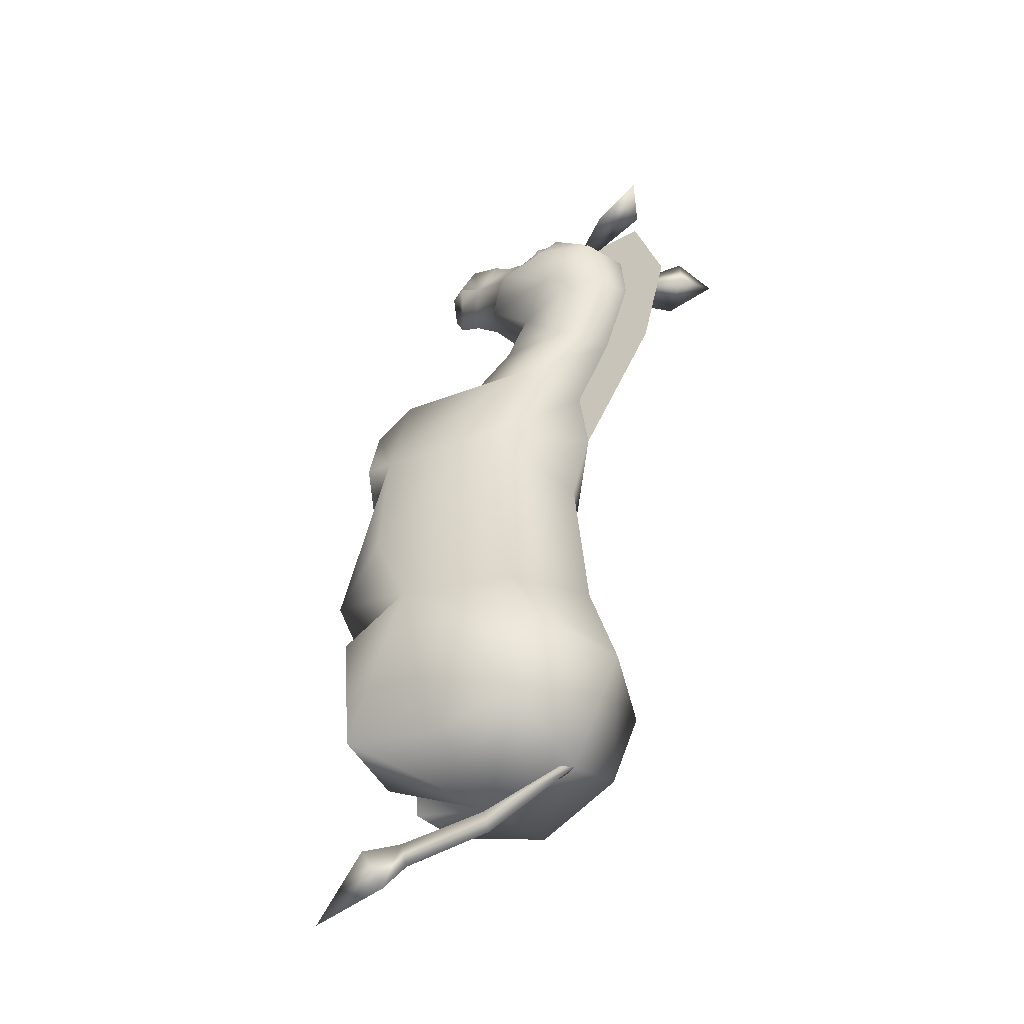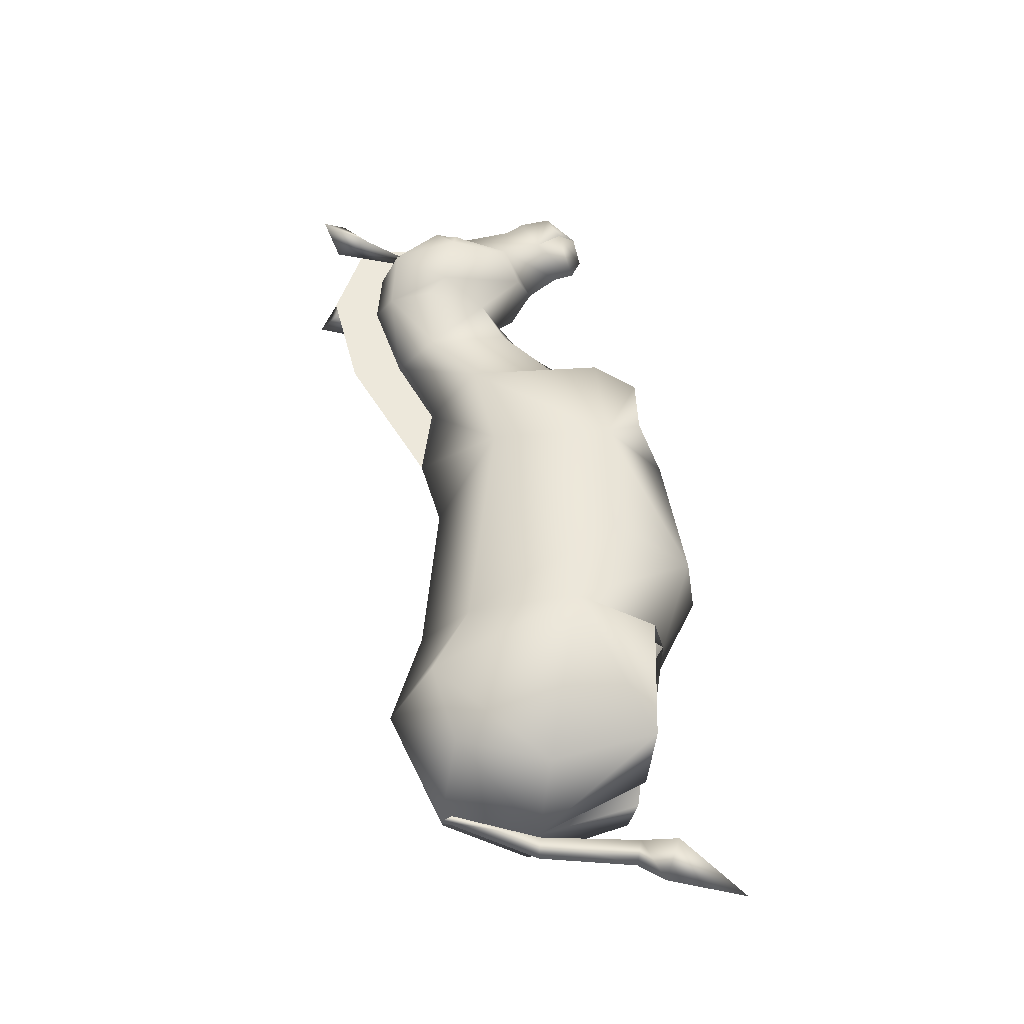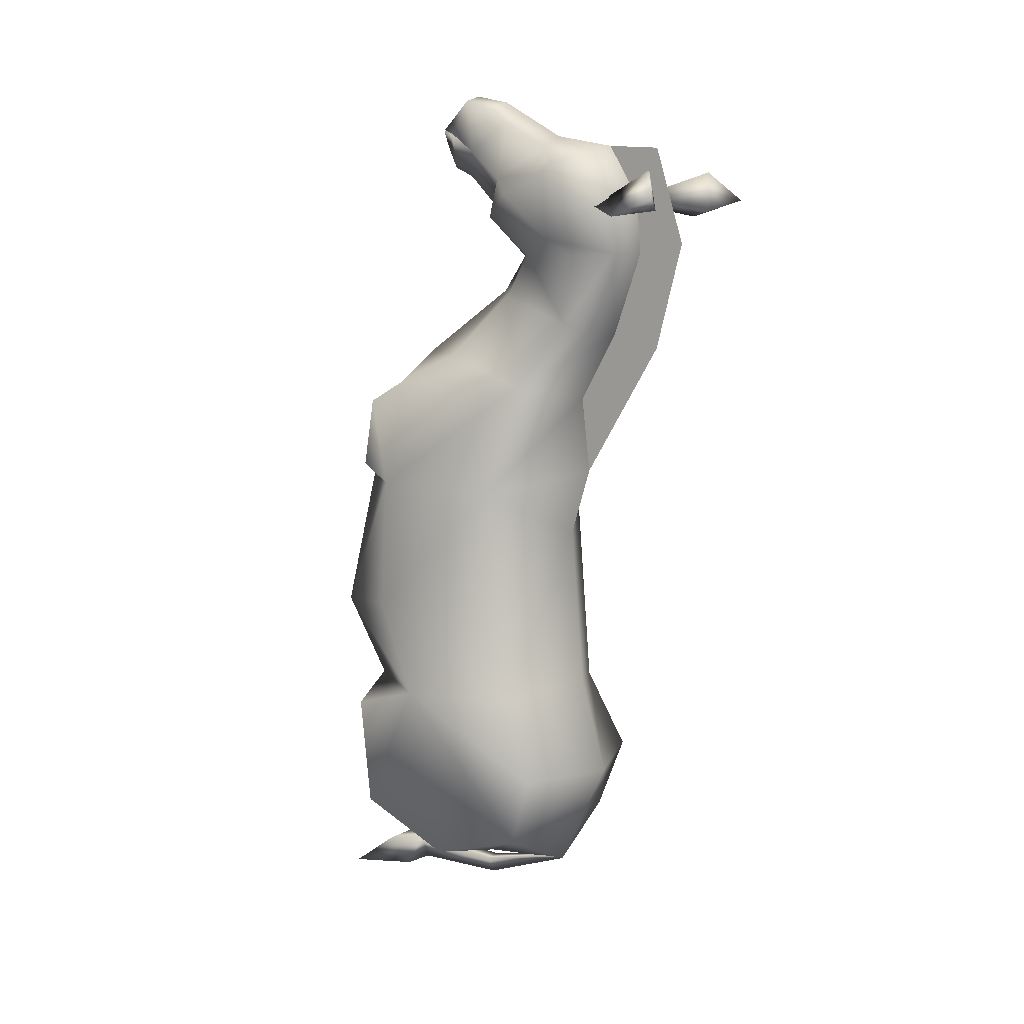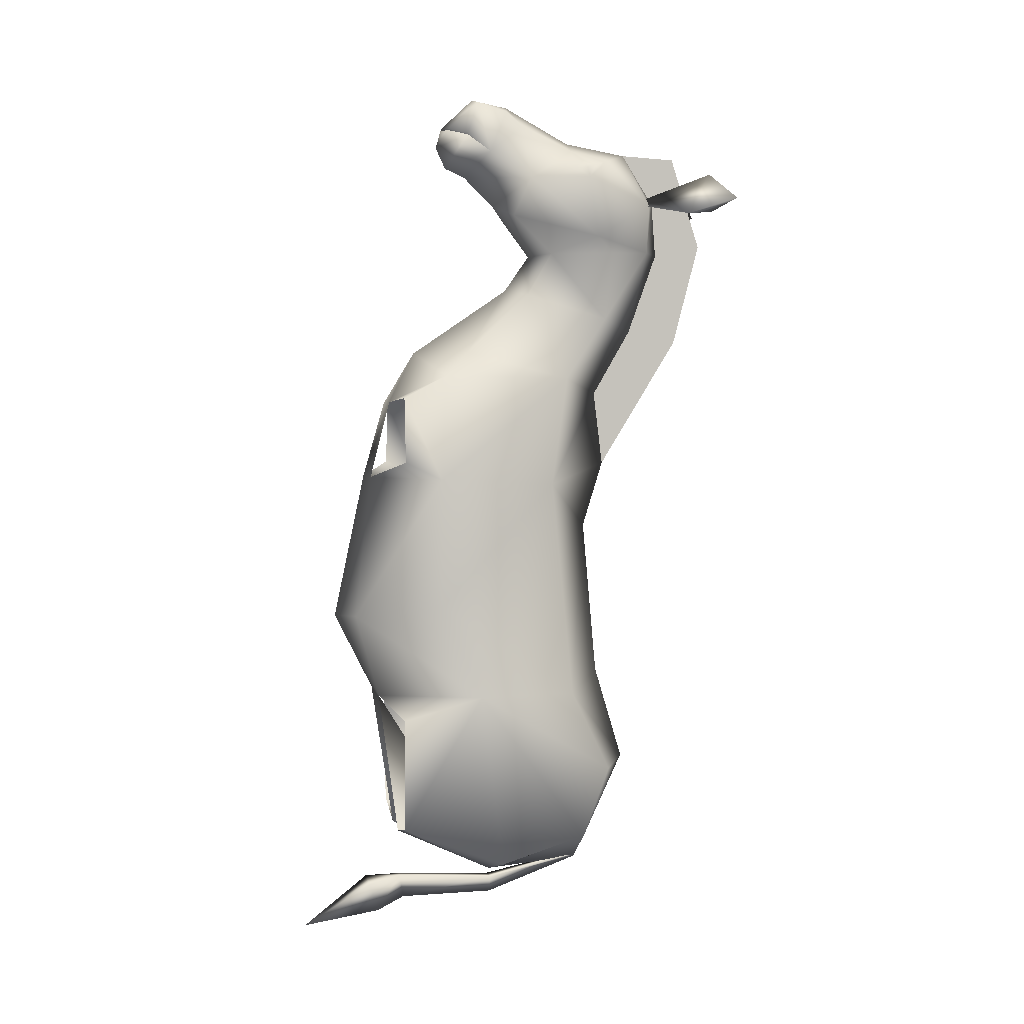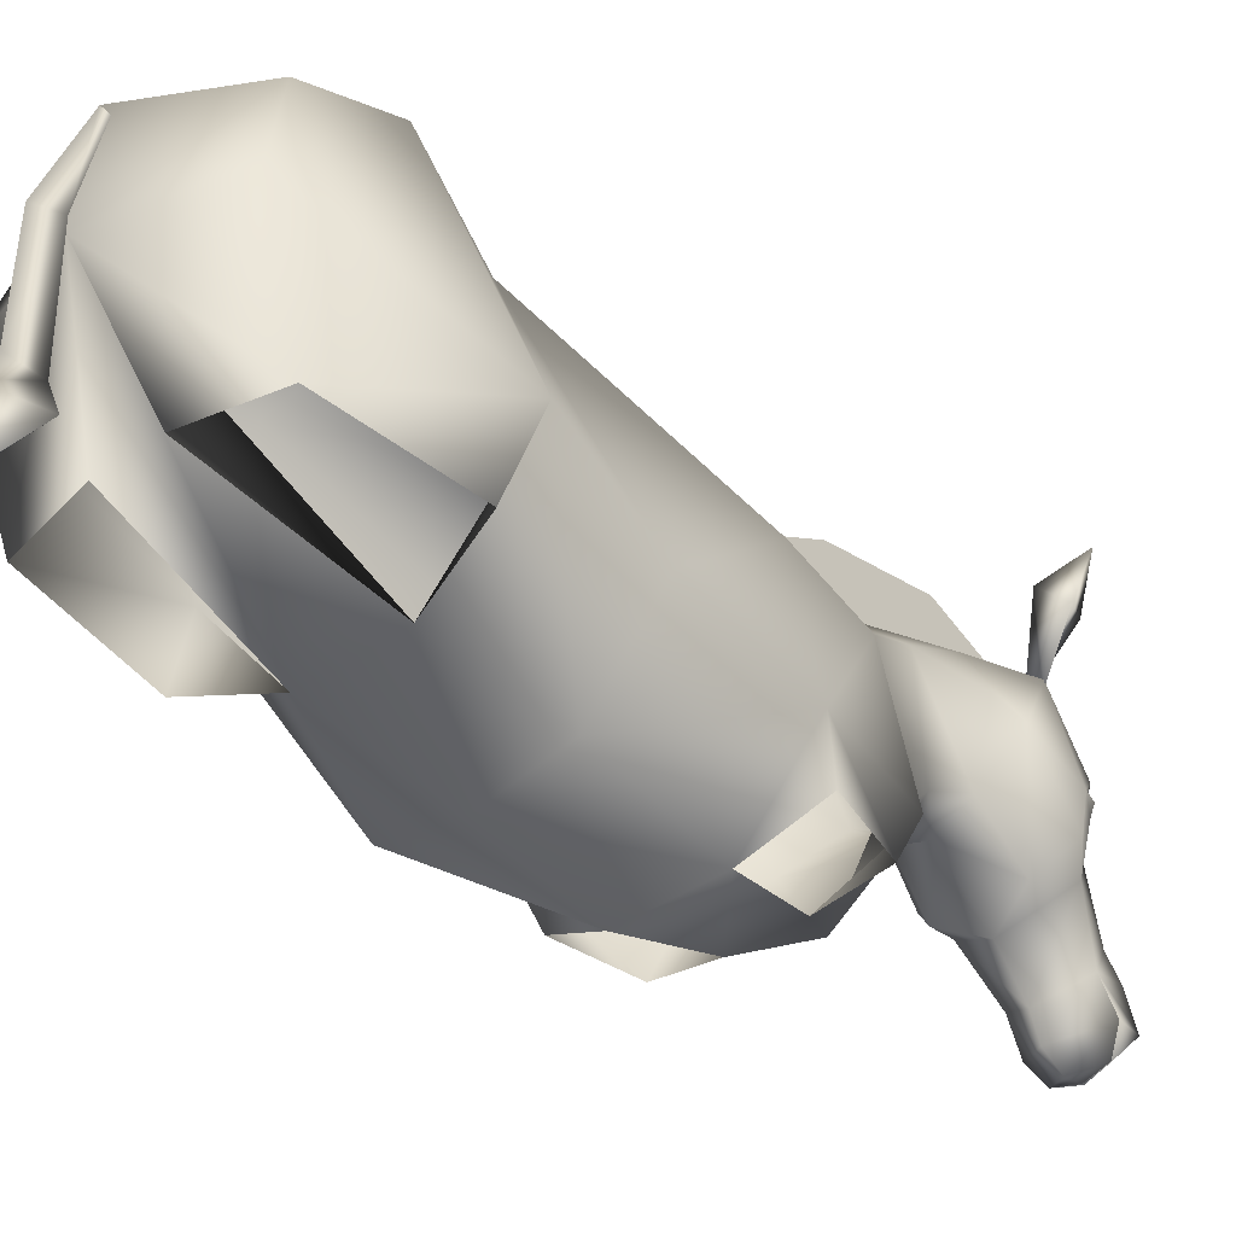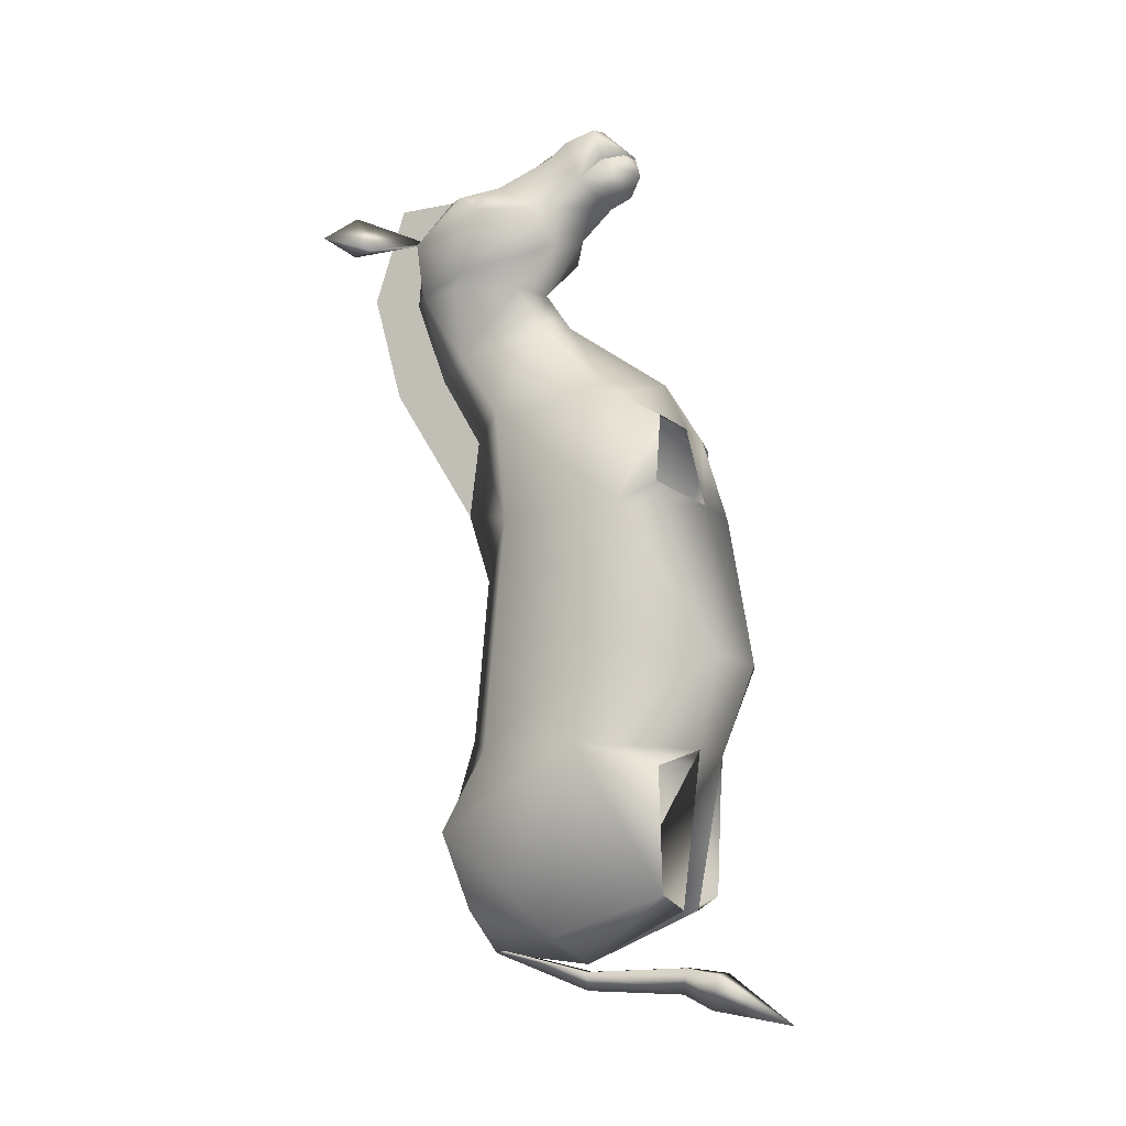
<metadata>
{"format":"obj","ext":"obj","renderer":"f3d","projection":"perspective","resolution":1024,"background":"white","views":[{"elev":-46.1,"azim":123.6,"up":"+Z"},{"elev":-37.7,"azim":-95.9,"up":"+Z"},{"elev":9.3,"azim":125.5,"up":"+Z"},{"elev":2.0,"azim":79.9,"up":"+Z"},{"elev":-40.5,"azim":-140.1,"up":"+Y"},{"elev":-9.9,"azim":-69.9,"up":"+Z"}]}
</metadata>
<code>
v  -0.2563 1.832 1.264
v  -0.1875 1.921 1.399
v  -0.2803 1.987 1.314
v  -0.1685 1.933 1.281
v  -0.163 1.711 1.296
v  -0.0986 1.723 1.325
v  0.2342 1.832 1.264
v  0.2582 1.987 1.314
v  0.1654 1.921 1.399
v  0.1465 1.933 1.281
v  0.0765 1.723 1.325
v  0.1409 1.711 1.296
v  -0.011 1.54 0.2548
v  0.2516 1.383 0.3953
v  0.2283 1.454 -0.2749
v  -0.011 1.583 -0.2294
v  0.3307 1.02 0.0161
v  0.3407 1.143 -0.2681
v  0.186 0.7635 -0.0218
v  0.1076 0.8434 -0.2844
v  -0.011 1.604 0.4617
v  0.0893 1.135 0.819
v  0.0707 1.339 1.009
v  -0.011 1.275 1.027
v  -0.011 0.9717 0.8187
v  0.2743 1.562 -0.5129
v  -0.011 1.669 -0.519
v  0.3048 1.023 0.41
v  0.1119 0.8189 0.4179
v  -0.011 1.221 -0.8855
v  -0.011 1.507 -0.8557
v  0.2474 1.487 -0.7324
v  0.2883 1.218 -0.8064
v  0.1409 1.725 1.296
v  -0.011 1.772 1.32
v  -0.011 1.673 1.48
v  0.1281 1.587 1.439
v  0.0501 1.323 1.557
v  -0.011 1.482 1.514
v  -0.011 1.279 1.625
v  -0.011 1.166 1.647
v  0.0609 1.174 1.629
v  0.0534 1.27 1.602
v  0.0937 1.288 1.263
v  -0.011 1.234 1.301
v  -0.011 1.353 1.139
v  0.0725 1.415 1.145
v  0.1244 1.339 1.381
v  0.0709 1.48 1.478
v  0.0856 1.213 1.469
v  0.1608 1.553 1.194
v  0.1651 1.389 1.335
v  -0.011 1.14 1.394
v  0.0899 1.137 1.519
v  -0.011 1.077 1.422
v  -0.011 1.062 1.548
v  0.0536 1.079 1.541
v  0.0541 1.077 1.537
v  -0.011 1.046 1.488
v  0.0898 1.138 1.525
v  -0.011 1.695 0.8978
v  -0.011 1.785 1.15
v  0.0659 1.736 1.152
v  0.1087 1.586 0.9311
v  0.1737 1.447 0.7339
v  -0.011 1.576 0.691
v  0.2673 0.9074 -0.6897
v  0.0618 0.9095 -0.7327
v  0.0169 1.22 -0.9077
v  -0.011 1.221 -0.9612
v  0.0087 1.501 -0.8434
v  -0.0774 0.8183 -0.9085
v  0.0553 0.8183 -0.9085
v  0.0041 0.9217 -0.8934
v  -0.0262 0.9217 -0.8934
v  -0.011 0.8507 -1.011
v  -0.011 0.9343 -0.9678
v  0.0736 0.8833 0.6578
v  0.2429 1.046 0.7379
v  0.2362 0.9134 0.6665
v  0.2773 0.9128 0.4644
v  0.1264 1.607 1.144
v  -0.1077 1.213 1.469
v  -0.1118 1.138 1.525
v  -0.1464 1.339 1.381
v  -0.0757 1.079 1.541
v  -0.112 1.137 1.519
v  -0.0762 1.077 1.537
v  0.1095 1.513 1.443
v  0.1276 1.551 1.428
v  0.134 1.487 1.416
v  0.1501 1.528 1.386
v  0.3074 0.9046 -0.3406
v  0.1461 1.52 1.417
v  -0.011 0.6125 -1.05
v  -0.011 1.062 1.543
v  -0.011 1.841 1.471
v  -0.011 1.933 1.183
v  -0.011 1.848 0.8625
v  -0.2081 0.7635 -0.0218
v  -0.3528 1.02 0.0161
v  -0.3628 1.143 -0.2681
v  -0.1297 0.8434 -0.2844
v  -0.011 0.7128 -0.0339
v  -0.2737 1.383 0.3953
v  -0.3269 1.023 0.41
v  -0.134 0.8189 0.4179
v  -0.0957 0.8833 0.6578
v  -0.0933 1.339 1.009
v  -0.1308 1.586 0.9311
v  -0.1958 1.447 0.7339
v  -0.1081 1.135 0.819
v  -0.2504 1.454 -0.2749
v  -0.2964 1.562 -0.5129
v  -0.3103 1.218 -0.8064
v  -0.2695 1.487 -0.7324
v  -0.0755 1.27 1.602
v  -0.083 1.174 1.629
v  -0.0722 1.323 1.557
v  -0.093 1.48 1.478
v  -0.1158 1.288 1.263
v  -0.096 1.415 1.145
v  -0.1872 1.389 1.335
v  -0.1829 1.553 1.194
v  -0.1484 1.607 1.144
v  -0.088 1.736 1.152
v  -0.0839 0.9095 -0.7327
v  -0.2894 0.9074 -0.6897
v  -0.039 1.22 -0.9078
v  -0.0308 1.501 -0.8434
v  -0.265 1.046 0.7379
v  -0.2994 0.9128 0.4644
v  -0.2583 0.9134 0.6665
v  -0.163 1.725 1.296
v  -0.1502 1.587 1.439
v  -0.1497 1.551 1.428
v  -0.1316 1.513 1.443
v  -0.1561 1.487 1.416
v  -0.1722 1.528 1.386
v  -0.3295 0.9046 -0.3406
v  -0.1682 1.52 1.417
o Ztorso
g Ztorso
f 1 2 3
f 4 1 3
f 1 5 6
f 6 2 1
f 6 5 4
f 4 2 6
f 3 2 4
f 5 1 4
f 7 8 9
f 10 8 7
f 7 9 11
f 11 12 7
f 11 10 12
f 10 11 9
f 8 10 9
f 12 10 7
f 13 14 15
f 15 16 13
f 17 18 15
f 19 20 18
f 18 17 19
f 14 13 21
f 22 23 24
f 24 25 22
f 15 26 27
f 27 16 15
f 19 17 28
f 28 29 19
f 30 31 32
f 32 33 30
f 34 35 36
f 36 37 34
f 38 39 40
f 40 41 42
f 42 43 40
f 44 45 46
f 46 47 44
f 48 49 38
f 38 50 48
f 44 47 51
f 51 52 44
f 46 24 23
f 23 47 46
f 48 50 53
f 53 45 48
f 50 54 55
f 55 53 50
f 56 57 42
f 42 41 56
f 54 58 59
f 59 55 54
f 42 60 50
f 50 43 42
f 44 52 48
f 18 26 15
f 61 62 63
f 63 64 61
f 61 64 65
f 65 66 61
f 30 33 67
f 67 68 30
f 69 70 31
f 31 71 69
f 72 73 74
f 74 75 72
f 74 73 76
f 76 77 74
f 78 79 25
f 28 79 80
f 80 81 28
f 66 65 14
f 14 21 66
f 35 34 63
f 63 62 35
f 63 34 51
f 51 82 63
f 64 63 82
f 28 14 65
f 65 79 28
f 83 50 60
f 60 84 83
f 85 48 50
f 50 83 85
f 84 60 57
f 57 86 84
f 83 50 48
f 48 85 83
f 87 54 50
f 50 83 87
f 88 58 54
f 54 87 88
f 49 89 90
f 90 37 49
f 49 48 91
f 91 89 49
f 37 36 39
f 39 49 37
f 52 51 92
f 67 33 18
f 18 93 67
f 32 31 27
f 27 26 32
f 68 20 30
f 34 37 92
f 92 51 34
f 94 92 90
f 60 42 57
f 18 20 93
f 81 29 28
f 95 73 72
f 95 76 73
f 79 22 25
f 86 57 56
f 96 58 88
f 50 38 43
f 89 94 90
f 89 91 94
f 94 91 92
f 97 98 62
f 97 62 35
f 36 97 35
f 61 62 98
f 61 98 99
f 66 61 99
f 66 99 21
f 45 44 48
f 58 96 59
f 90 92 37
f 92 91 48
f 48 52 92
f 47 82 51
f 100 101 102
f 102 103 100
f 104 20 19
f 105 21 13
f 101 106 105
f 107 29 78
f 78 108 107
f 109 110 111
f 111 112 109
f 113 16 27
f 27 114 113
f 13 16 113
f 113 105 13
f 29 107 104
f 100 107 106
f 106 101 100
f 30 115 116
f 116 31 30
f 40 117 118
f 118 41 40
f 85 83 119
f 119 120 85
f 121 122 46
f 46 45 121
f 121 123 124
f 124 122 121
f 122 125 110
f 110 109 122
f 85 45 53
f 53 83 85
f 83 53 55
f 55 87 83
f 56 41 118
f 118 86 56
f 87 55 59
f 59 88 87
f 118 117 83
f 83 84 118
f 121 85 123
f 61 110 126
f 126 62 61
f 61 66 111
f 111 110 61
f 30 127 128
f 128 115 30
f 129 130 31
f 31 70 129
f 129 70 77
f 77 75 129
f 75 77 76
f 76 72 75
f 25 108 78
f 108 25 131
f 106 132 133
f 133 131 106
f 66 21 105
f 105 111 66
f 126 125 124
f 124 134 126
f 110 125 126
f 106 131 111
f 111 105 106
f 119 40 39
f 120 135 136
f 136 137 120
f 120 137 138
f 138 85 120
f 135 120 39
f 39 36 135
f 123 139 124
f 116 114 27
f 27 31 116
f 128 140 102
f 102 115 128
f 127 30 103
f 20 103 30
f 134 124 139
f 139 135 134
f 141 136 139
f 84 86 118
f 102 140 103
f 132 106 107
f 95 72 76
f 131 112 111
f 134 135 36
f 36 35 134
f 35 62 126
f 126 134 35
f 83 117 119
f 137 136 141
f 137 141 138
f 141 139 138
f 139 123 85
f 85 138 139
f 114 102 113
f 45 85 121
f 88 59 96
f 136 135 139
f 122 124 125
f 71 130 129
f 129 69 71
f 69 74 77
f 77 70 69
f 119 39 120
f 119 117 40
f 38 40 43
f 38 49 39
f 104 107 100
f 29 104 19
f 129 75 74
f 74 69 129
f 108 131 133
f 78 80 79
f 32 26 18
f 18 33 32
f 115 102 114
f 114 116 115
f 17 14 28
f 101 105 113
f 101 113 102
f 17 15 14
f 104 103 20
f 104 100 103
f 79 65 22
f 65 64 23
f 23 22 65
f 64 82 47
f 47 23 64
f 131 25 112
f 112 25 24
f 24 109 112
f 109 24 46
f 46 122 109

</code>
